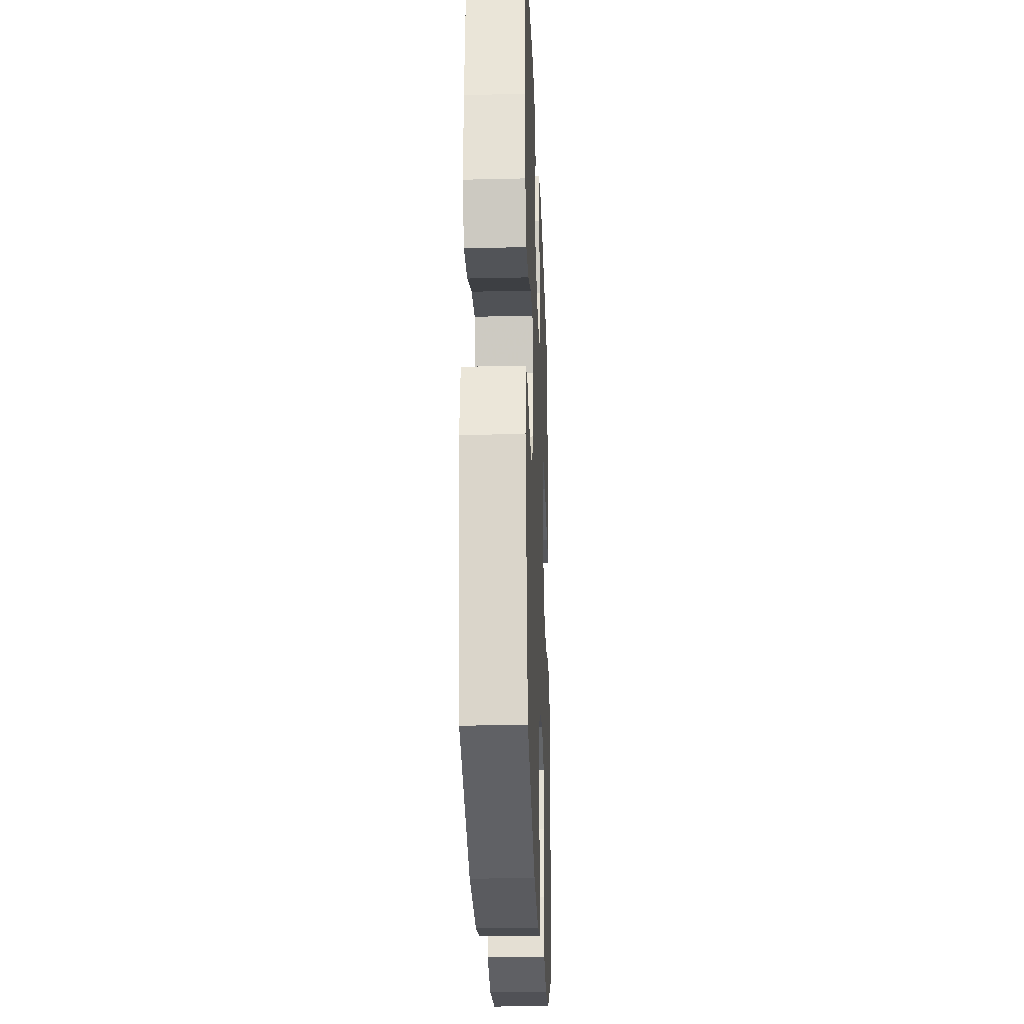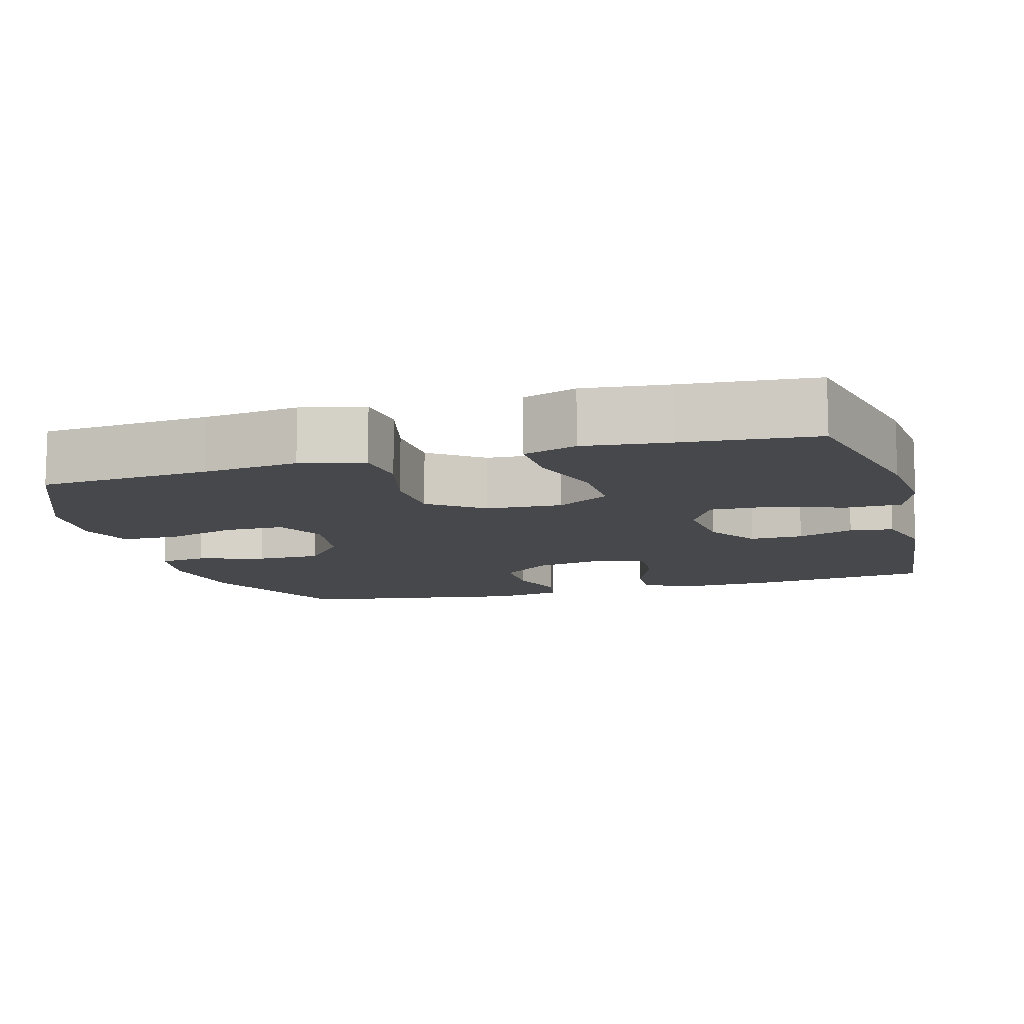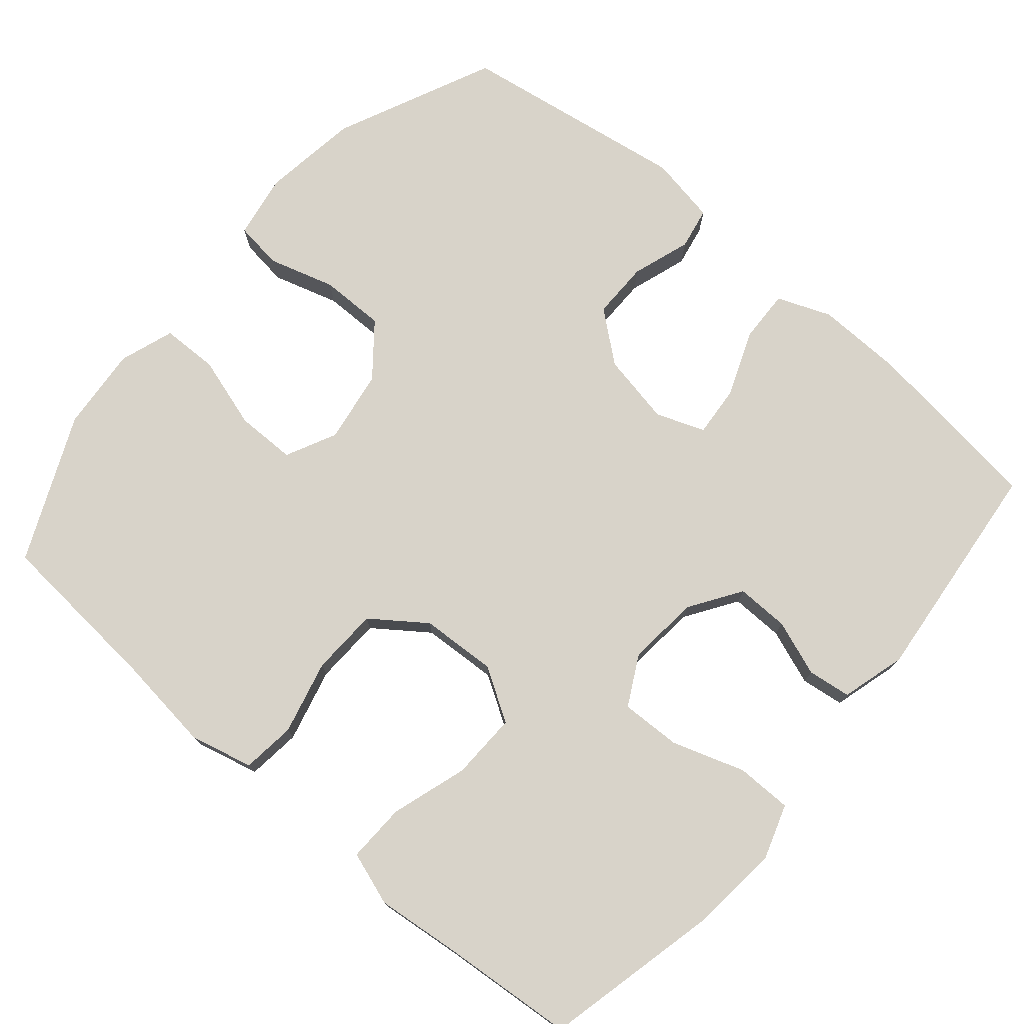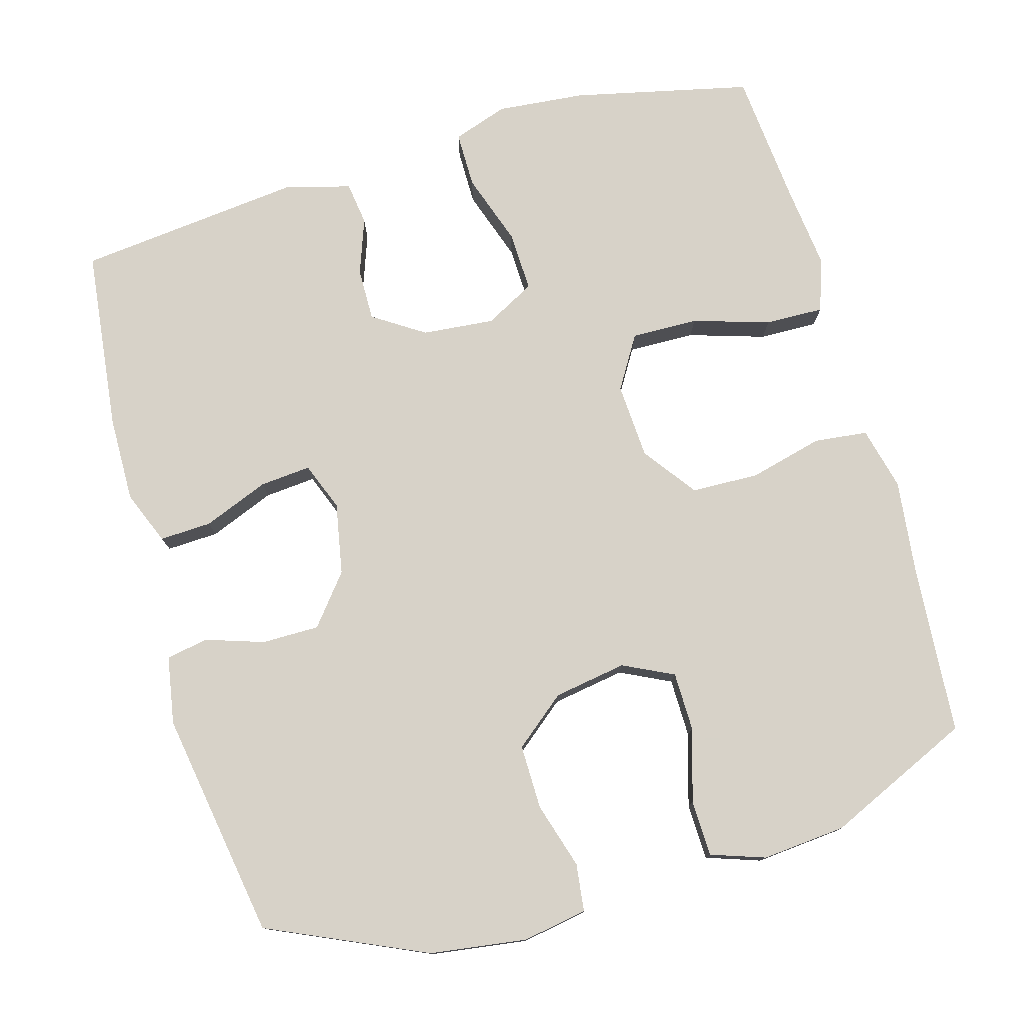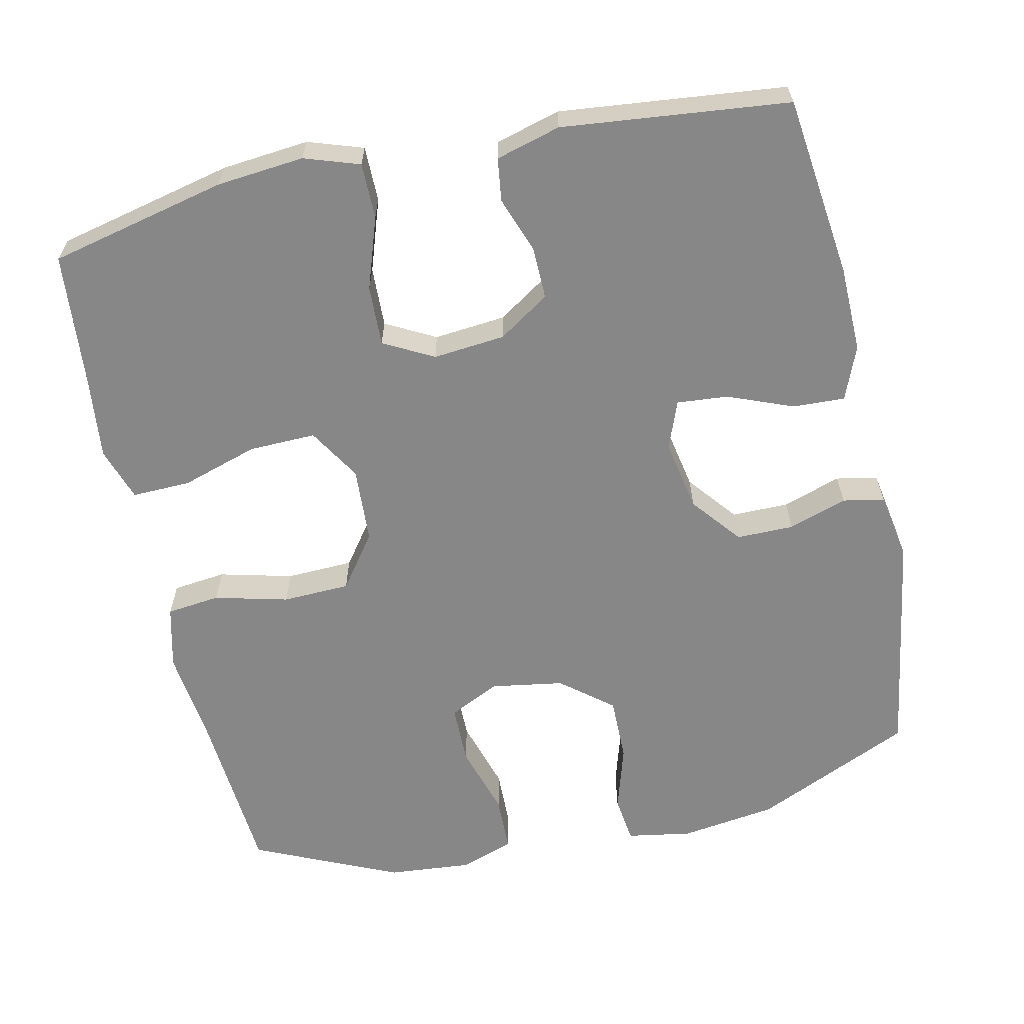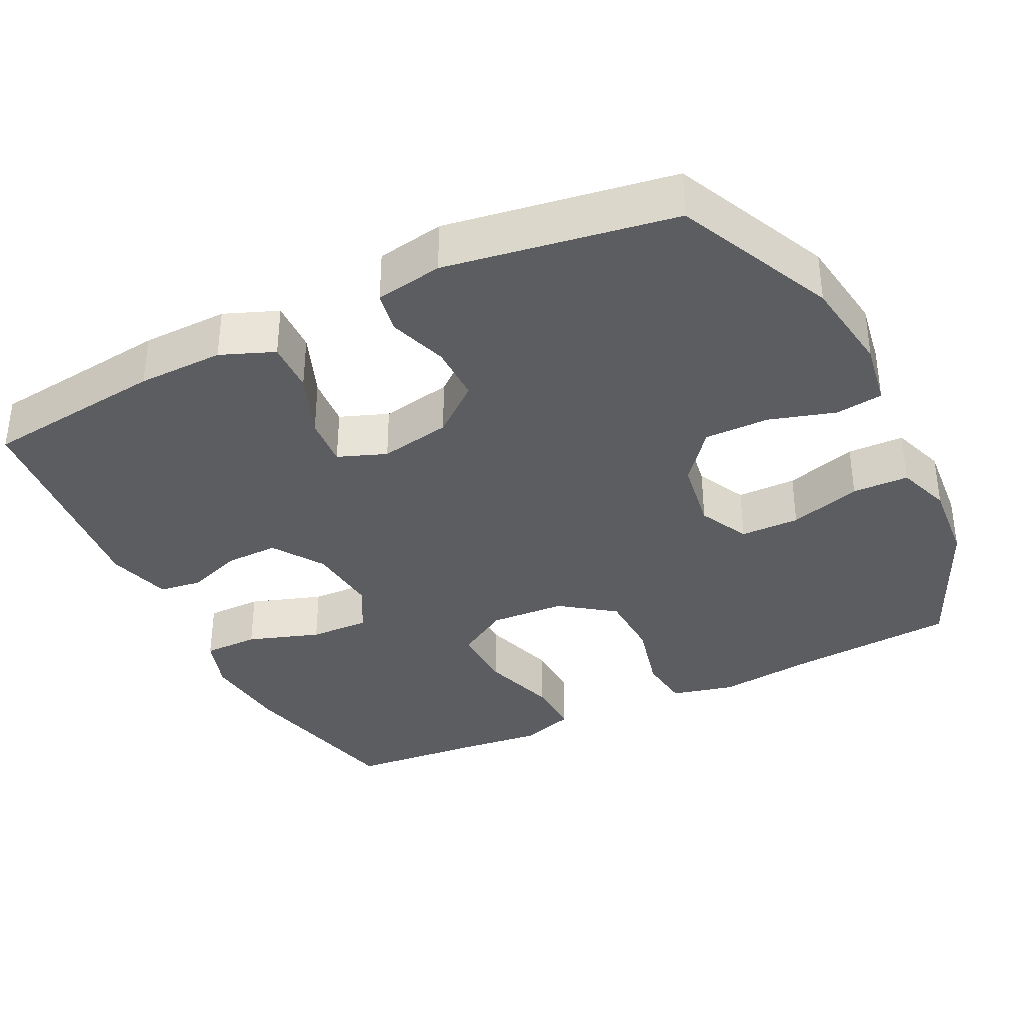
<metadata>
{"format":"obj","ext":"obj","renderer":"f3d","projection":"perspective","resolution":1024,"background":"white","views":[{"elev":-25.6,"azim":92.2,"up":"+Z"},{"elev":-11.1,"azim":-74.1,"up":"+Y"},{"elev":75.8,"azim":-49.3,"up":"+Y"},{"elev":77.4,"azim":164.1,"up":"+Y"},{"elev":-62.5,"azim":12.5,"up":"+Y"},{"elev":-35.8,"azim":116.5,"up":"+Y"}]}
</metadata>
<code>
v 0.5 0.07 -0.5
v 0.287 0.07 -0.596
v 0.157 0.07 -0.614
v 0.07 0.07 -0.599
v 0.062 0.07 -0.535
v 0.089 0.07 -0.446
v 0.09 0.07 -0.359
v 0.021 0.07 -0.303
v -0.077 0.07 -0.287
v -0.145 0.07 -0.32
v -0.146 0.07 -0.4
v -0.117 0.07 -0.497
v -0.119 0.07 -0.573
v -0.192 0.07 -0.598
v -0.305 0.07 -0.588
v -0.5 0.07 -0.5
v -0.517 0.07 -0.272
v -0.532 0.07 -0.144
v -0.511 0.07 -0.059
v -0.439 0.07 -0.051
v -0.34 0.07 -0.076
v -0.249 0.07 -0.073
v -0.196 0.07 -0.001
v -0.19 0.07 0.101
v -0.233 0.07 0.172
v -0.323 0.07 0.17
v -0.426 0.07 0.138
v -0.505 0.07 0.136
v -0.529 0.07 0.208
v -0.516 0.07 0.323
v -0.5 0.07 0.5
v -0.261 0.07 0.554
v -0.143 0.07 0.565
v -0.069 0.07 0.54
v -0.069 0.07 0.465
v -0.102 0.07 0.368
v -0.105 0.07 0.287
v -0.038 0.07 0.251
v 0.059 0.07 0.26
v 0.128 0.07 0.305
v 0.127 0.07 0.376
v 0.1 0.07 0.451
v 0.108 0.07 0.509
v 0.195 0.07 0.533
v 0.5 0.07 0.5
v 0.529 0.07 0.255
v 0.531 0.07 0.139
v 0.502 0.07 0.067
v 0.432 0.07 0.07
v 0.344 0.07 0.105
v 0.275 0.07 0.111
v 0.25 0.07 0.046
v 0.268 0.07 -0.05
v 0.322 0.07 -0.117
v 0.399 0.07 -0.117
v 0.478 0.07 -0.091
v 0.534 0.07 -0.102
v 0.55 0.07 -0.193
v 0.5 0 -0.5
v 0.287 0 -0.596
v 0.157 0 -0.614
v 0.07 0 -0.599
v 0.062 0 -0.535
v 0.089 0 -0.446
v 0.09 0 -0.359
v 0.021 0 -0.303
v -0.077 0 -0.287
v -0.145 0 -0.32
v -0.146 0 -0.4
v -0.117 0 -0.497
v -0.119 0 -0.573
v -0.192 0 -0.598
v -0.305 0 -0.588
v -0.5 0 -0.5
v -0.517 0 -0.272
v -0.532 0 -0.144
v -0.511 0 -0.059
v -0.439 0 -0.051
v -0.34 0 -0.076
v -0.249 0 -0.073
v -0.196 0 -0.001
v -0.19 0 0.101
v -0.233 0 0.172
v -0.323 0 0.17
v -0.426 0 0.138
v -0.505 0 0.136
v -0.529 0 0.208
v -0.516 0 0.323
v -0.5 0 0.5
v -0.261 0 0.554
v -0.143 0 0.565
v -0.069 0 0.54
v -0.069 0 0.465
v -0.102 0 0.368
v -0.105 0 0.287
v -0.038 0 0.251
v 0.059 0 0.26
v 0.128 0 0.305
v 0.127 0 0.376
v 0.1 0 0.451
v 0.108 0 0.509
v 0.195 0 0.533
v 0.5 0 0.5
v 0.529 0 0.255
v 0.531 0 0.139
v 0.502 0 0.067
v 0.432 0 0.07
v 0.344 0 0.105
v 0.275 0 0.111
v 0.25 0 0.046
v 0.268 0 -0.05
v 0.322 0 -0.117
v 0.399 0 -0.117
v 0.478 0 -0.091
v 0.534 0 -0.102
v 0.55 0 -0.193
f 4 5 6
f 3 4 6
f 2 3 6
f 1 2 6
f 58 1 6
f 57 58 6
f 56 57 6
f 55 56 6
f 54 55 6 7
f 53 54 7 8
f 52 53 8 9
f 51 52 9 10
f 48 49 50
f 47 48 50
f 46 47 50
f 45 46 50
f 44 45 50
f 43 44 50
f 42 43 50
f 41 42 50
f 40 41 50 51
f 39 40 51 10
f 34 35 36
f 33 34 36
f 32 33 36
f 31 32 36
f 30 31 36
f 30 36 37
f 29 30 37
f 28 29 37
f 27 28 37
f 26 27 37
f 25 26 37 38
f 19 20 21
f 18 19 21
f 17 18 21
f 17 21 22
f 16 17 22
f 15 16 22
f 14 15 22
f 13 14 22
f 12 13 22
f 11 12 22
f 10 11 22 23
f 24 25 38 39
f 10 23 24 39
f 64 63 62
f 64 62 61
f 64 61 60
f 64 60 59
f 64 59 116
f 64 116 115
f 64 115 114
f 64 114 113
f 65 64 113 112
f 66 65 112 111
f 67 66 111 110
f 68 67 110 109
f 108 107 106
f 108 106 105
f 108 105 104
f 108 104 103
f 108 103 102
f 108 102 101
f 108 101 100
f 108 100 99
f 109 108 99 98
f 68 109 98 97
f 94 93 92
f 94 92 91
f 94 91 90
f 94 90 89
f 94 89 88
f 95 94 88
f 95 88 87
f 95 87 86
f 95 86 85
f 95 85 84
f 96 95 84 83
f 79 78 77
f 79 77 76
f 79 76 75
f 80 79 75
f 80 75 74
f 80 74 73
f 80 73 72
f 80 72 71
f 80 71 70
f 80 70 69
f 81 80 69 68
f 97 96 83 82
f 97 82 81 68
f 1 59 60 2
f 2 60 61 3
f 3 61 62 4
f 4 62 63 5
f 5 63 64 6
f 6 64 65 7
f 7 65 66 8
f 8 66 67 9
f 9 67 68 10
f 10 68 69 11
f 11 69 70 12
f 12 70 71 13
f 13 71 72 14
f 14 72 73 15
f 15 73 74 16
f 16 74 75 17
f 17 75 76 18
f 18 76 77 19
f 19 77 78 20
f 20 78 79 21
f 21 79 80 22
f 22 80 81 23
f 23 81 82 24
f 24 82 83 25
f 25 83 84 26
f 26 84 85 27
f 27 85 86 28
f 28 86 87 29
f 29 87 88 30
f 30 88 89 31
f 31 89 90 32
f 32 90 91 33
f 33 91 92 34
f 34 92 93 35
f 35 93 94 36
f 36 94 95 37
f 37 95 96 38
f 38 96 97 39
f 39 97 98 40
f 40 98 99 41
f 41 99 100 42
f 42 100 101 43
f 43 101 102 44
f 44 102 103 45
f 45 103 104 46
f 46 104 105 47
f 47 105 106 48
f 48 106 107 49
f 49 107 108 50
f 50 108 109 51
f 51 109 110 52
f 52 110 111 53
f 53 111 112 54
f 54 112 113 55
f 55 113 114 56
f 56 114 115 57
f 57 115 116 58
f 58 116 59 1

</code>
